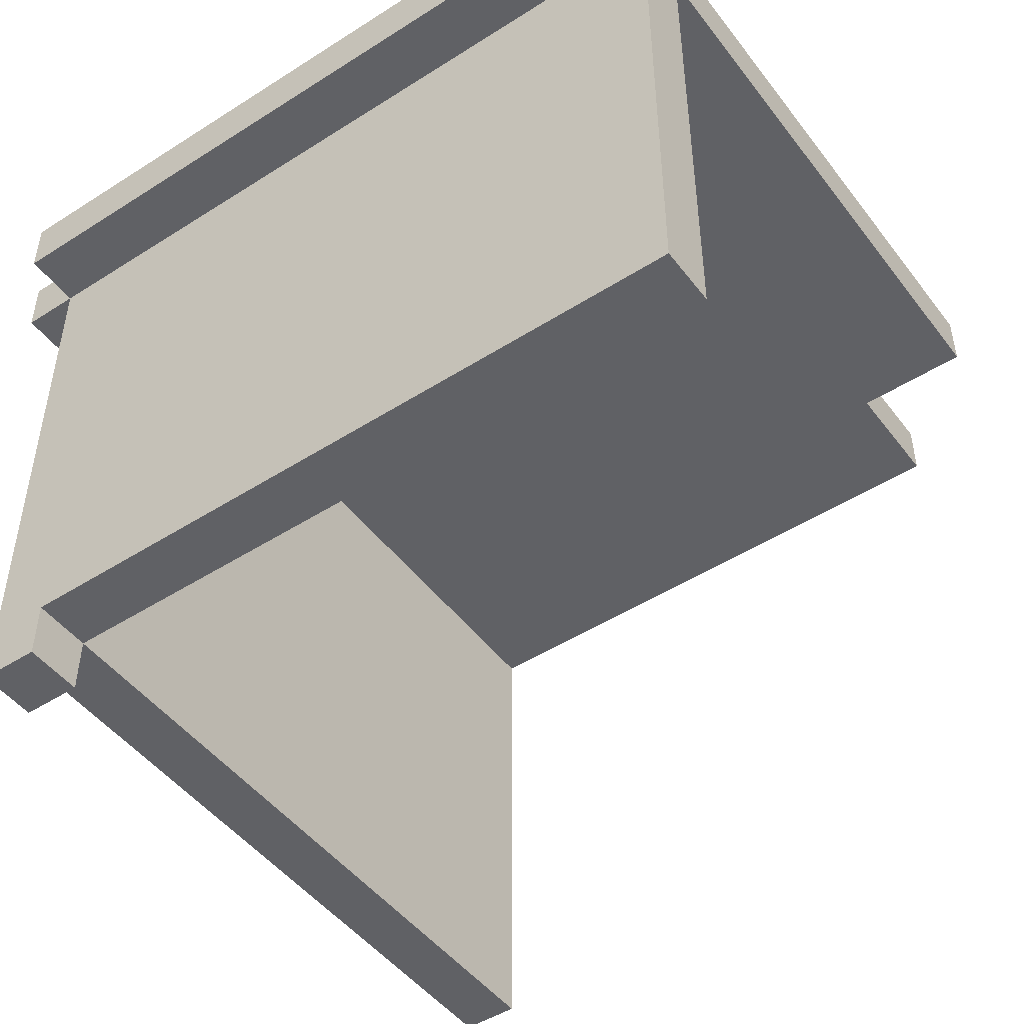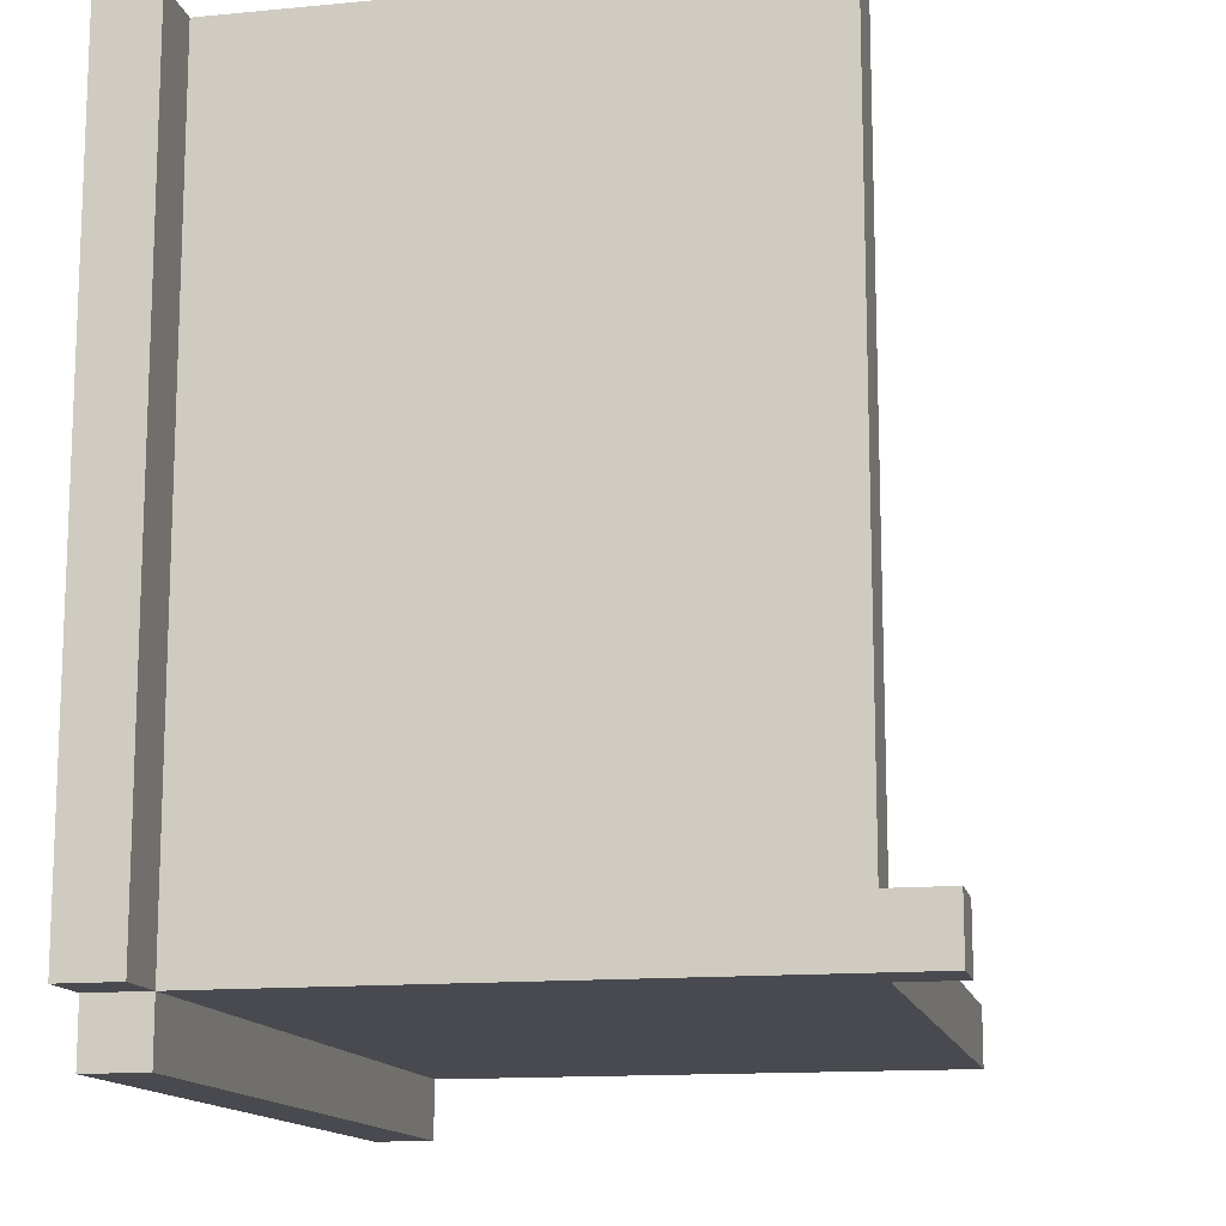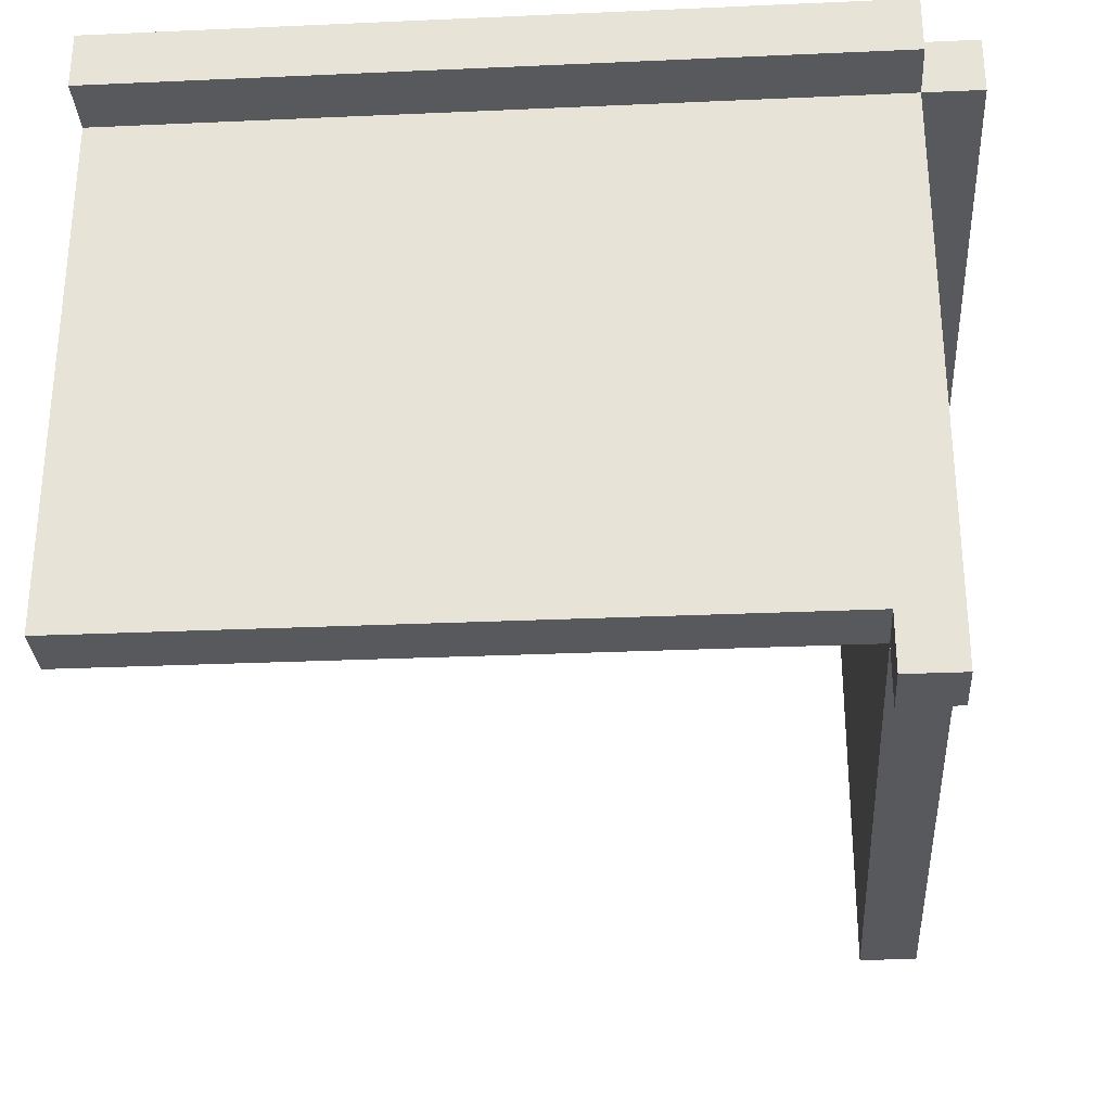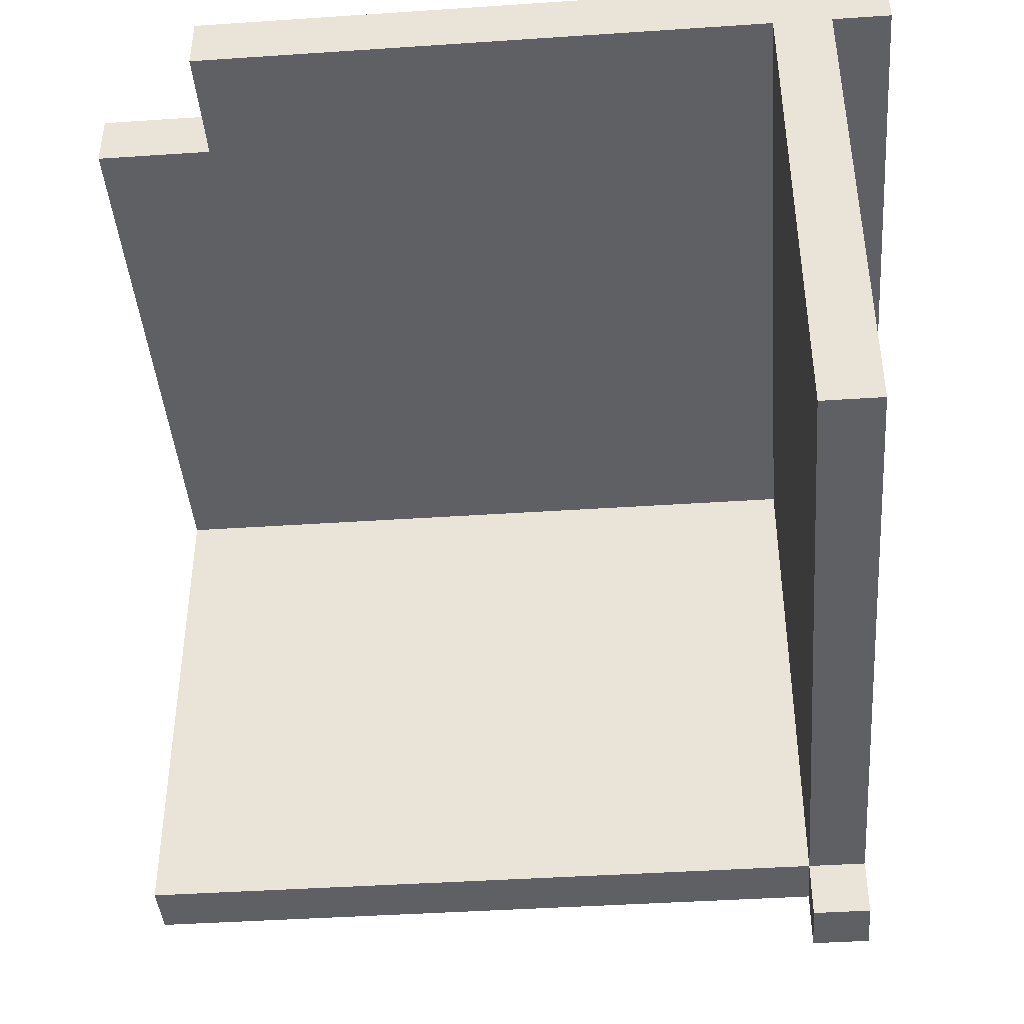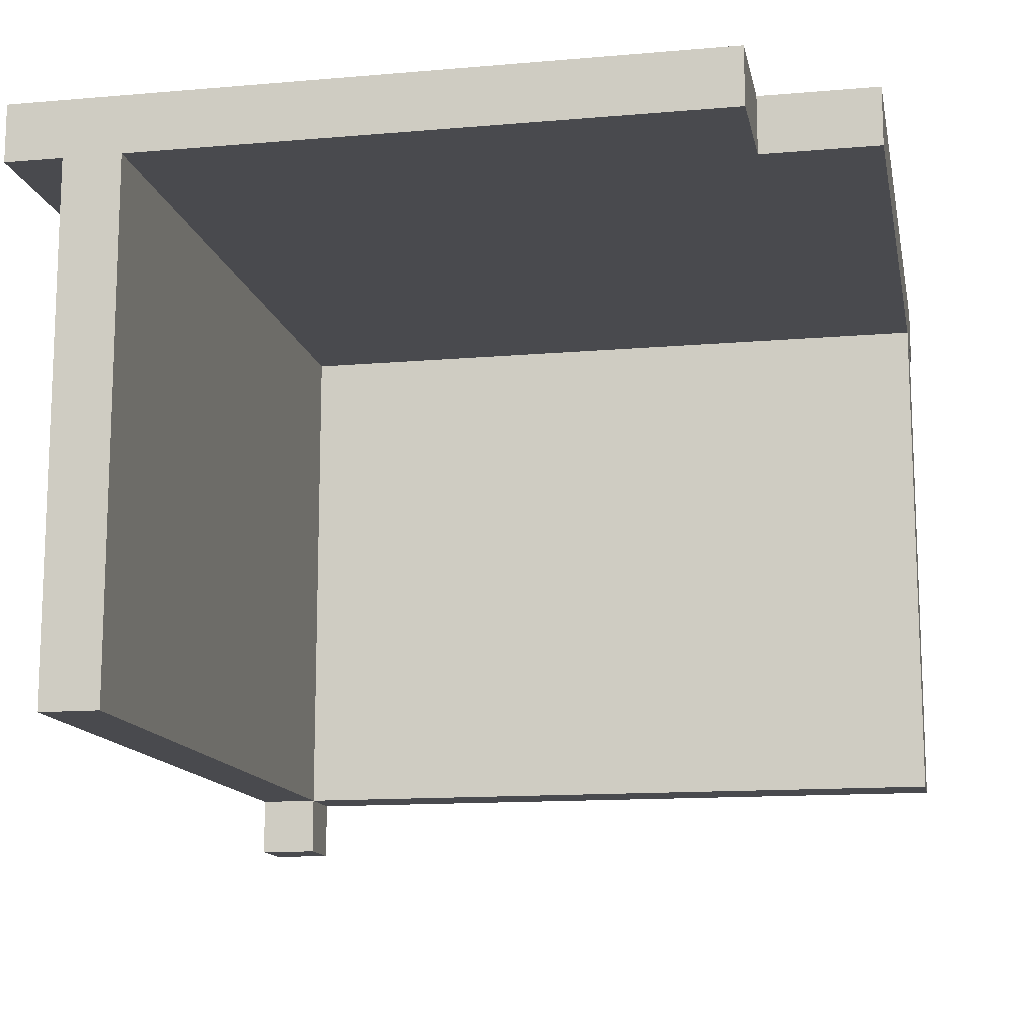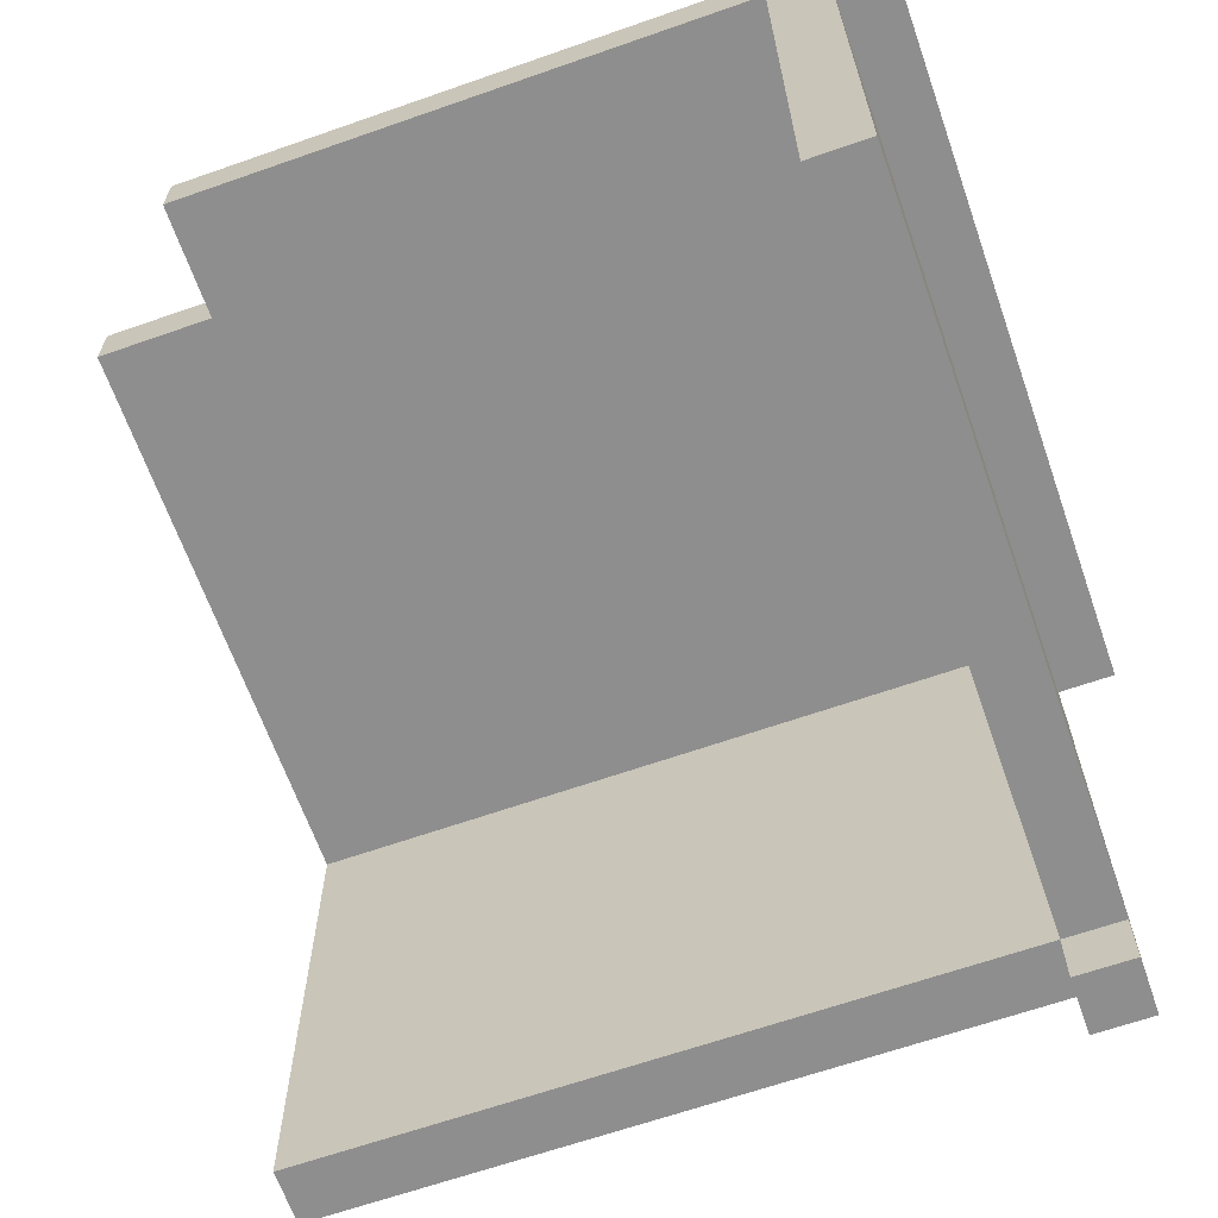
<metadata>
{"format":"obj","ext":"obj","renderer":"f3d","projection":"perspective","resolution":1024,"background":"white","views":[{"elev":-48.1,"azim":-54.5,"up":"+Y"},{"elev":-13.6,"azim":-77.9,"up":"+Z"},{"elev":-30.1,"azim":-176.3,"up":"+Y"},{"elev":-42.1,"azim":94.6,"up":"+Y"},{"elev":-13.4,"azim":11.1,"up":"+Y"},{"elev":-65.0,"azim":109.4,"up":"+Y"}]}
</metadata>
<code>
o
v 6.8 1.1 4.2
v 6.8 1.1 2.9
v 6.8 1.2 4.2
v 6.8 1.2 2.9
v 6.9 0.1 3
v 6.9 0.1 2.9
v 6.9 0.2 4.2
v 6.9 0.2 3
v 6.9 0.2 2.9
v 6.9 1.1 4.2
v 6.9 1.1 3
v 6.9 1.1 2.9
v 6.9 1.1 2.8
v 6.9 1.2 2.9
v 6.9 1.2 2.8
v 7 0.1 3
v 7 0.1 2.9
v 7 0.2 4.2
v 7 0.2 3
v 7 0.2 2.9
v 7 1.1 4.2
v 7 1.1 3
v 8 1.1 4.2
v 8 1.1 4
v 8 1.2 4.2
v 8 1.2 4
v 8.2 0.2 3
v 8.2 0.2 2.9
v 8.2 1.1 4
v 8.2 1.1 3
v 8.2 1.1 2.9
v 8.2 1.1 2.8
v 8.2 1.2 4
v 8.2 1.2 2.8
v 6.8 1.1 4.2
v 6.8 1.2 4.2
v 6.9 0.2 4.2
v 6.9 1.1 4.2
v 7 0.2 4.2
v 7 1.1 4.2
v 8 1.1 4.2
v 8 1.2 4.2
v 8 1.1 4
v 8 1.2 4
v 8.2 1.1 4
v 8.2 1.2 4
v 6.9 0.1 3
v 6.9 0.2 3
v 7 0.1 3
v 7 0.2 3
v 7 1.1 3
v 8.2 0.2 3
v 8.2 1.1 3
v 6.8 1.1 2.9
v 6.8 1.2 2.9
v 6.9 0.1 2.9
v 6.9 0.2 2.9
v 6.9 1.1 2.9
v 6.9 1.2 2.9
v 7 0.1 2.9
v 7 0.2 2.9
v 7 1.1 2.9
v 8.2 0.2 2.9
v 8.2 1.1 2.9
v 6.9 1.1 2.8
v 6.9 1.2 2.8
v 8.2 1.1 2.8
v 8.2 1.2 2.8
v 6.9 0.1 3
v 7 0.1 3
v 6.9 0.1 2.9
v 7 0.1 2.9
v 6.9 0.2 4.2
v 7 0.2 4.2
v 6.9 0.2 3
v 7 0.2 3
v 8.2 0.2 3
v 7 0.2 2.9
v 8.2 0.2 2.9
v 6.8 1.1 4.2
v 6.9 1.1 4.2
v 7 1.1 4.2
v 8 1.1 4.2
v 8 1.1 4
v 8.2 1.1 4
v 6.9 1.1 3
v 7 1.1 3
v 8.2 1.1 3
v 6.8 1.1 2.9
v 6.9 1.1 2.9
v 7 1.1 2.9
v 8.2 1.1 2.9
v 6.9 1.1 2.8
v 8.2 1.1 2.8
v 6.8 1.2 4.2
v 8 1.2 4.2
v 8 1.2 4
v 8.2 1.2 4
v 6.8 1.2 2.9
v 6.9 1.2 2.9
v 6.9 1.2 2.8
v 8.2 1.2 2.8
f 3 2 1
f 4 2 3
f 8 6 5
f 9 6 8
f 10 8 7
f 11 9 8
f 11 8 10
f 12 9 11
f 14 13 12
f 15 13 14
f 16 17 19
f 19 17 20
f 18 19 21
f 21 19 22
f 23 24 25
f 25 24 26
f 27 28 30
f 30 28 31
f 29 30 33
f 31 32 33
f 30 31 33
f 33 32 34
f 38 36 35
f 39 38 37
f 40 36 38
f 40 38 39
f 41 36 40
f 42 36 41
f 45 44 43
f 46 44 45
f 49 48 47
f 50 48 49
f 52 51 50
f 53 51 52
f 54 55 58
f 58 55 59
f 56 57 60
f 57 58 61
f 60 57 61
f 61 58 62
f 61 62 63
f 63 62 64
f 65 66 67
f 67 66 68
f 71 70 69
f 72 70 71
f 75 74 73
f 76 74 75
f 78 77 76
f 79 77 78
f 84 83 82
f 86 81 80
f 87 85 84
f 87 84 82
f 88 85 87
f 89 86 80
f 90 86 89
f 93 92 91
f 93 91 90
f 94 92 93
f 95 96 97
f 95 97 99
f 97 98 99
f 99 98 100
f 100 98 101
f 101 98 102

</code>
